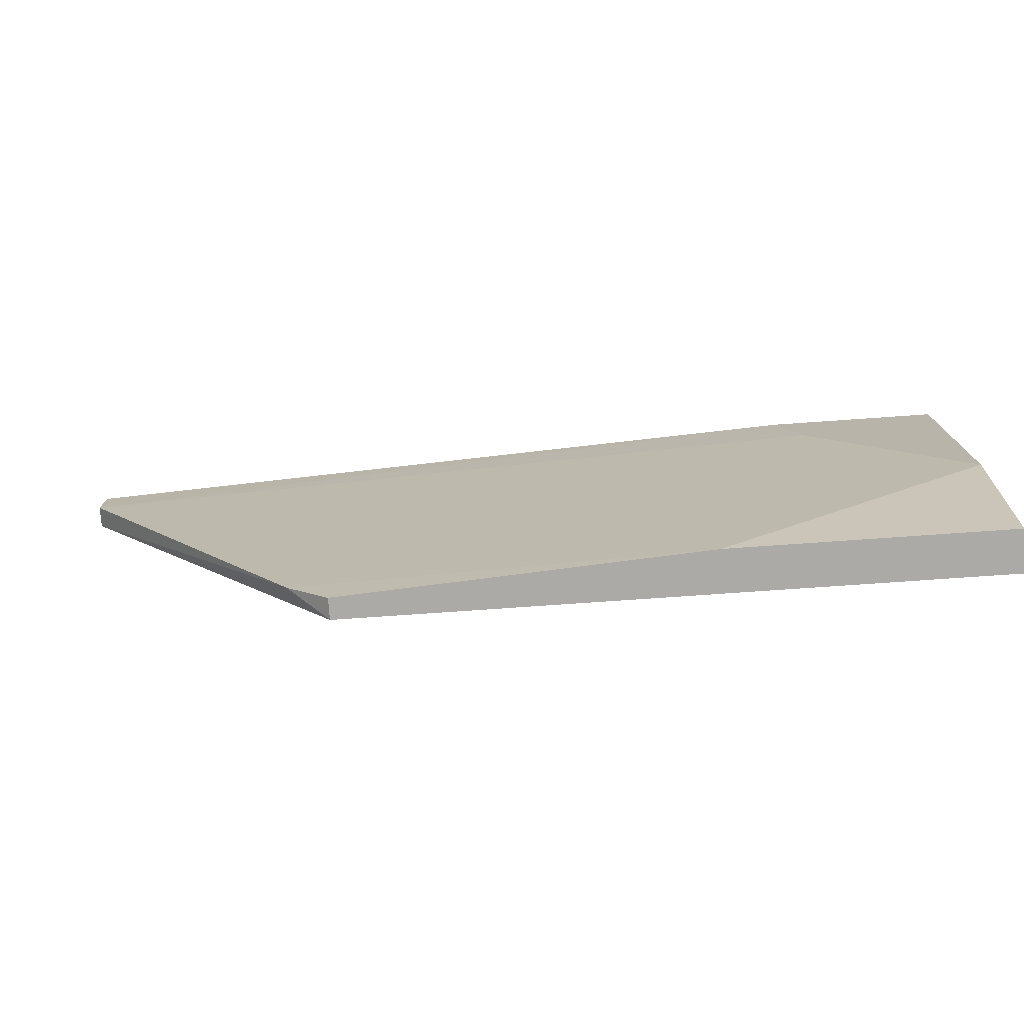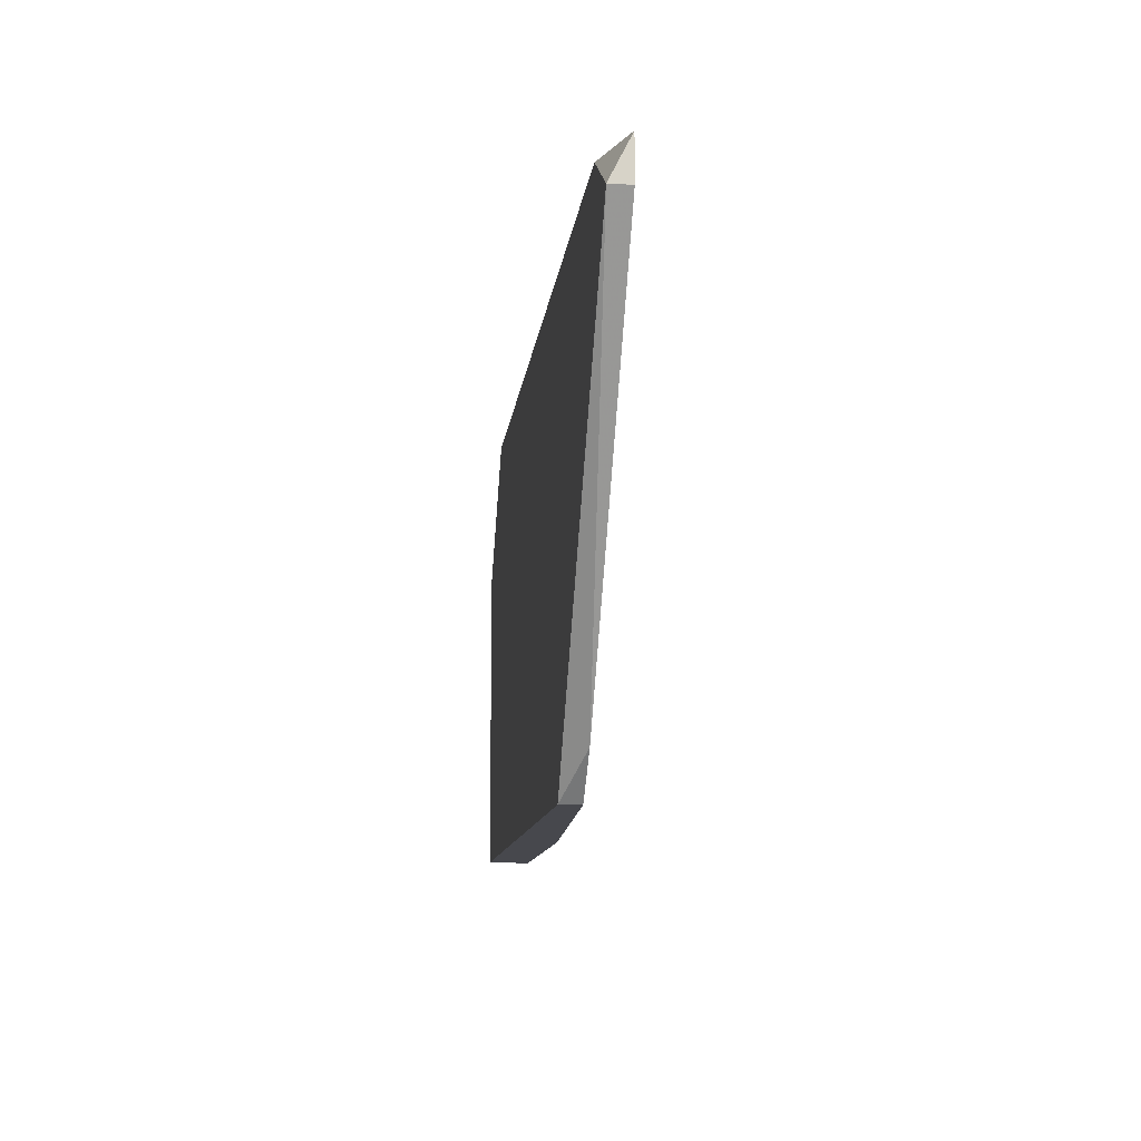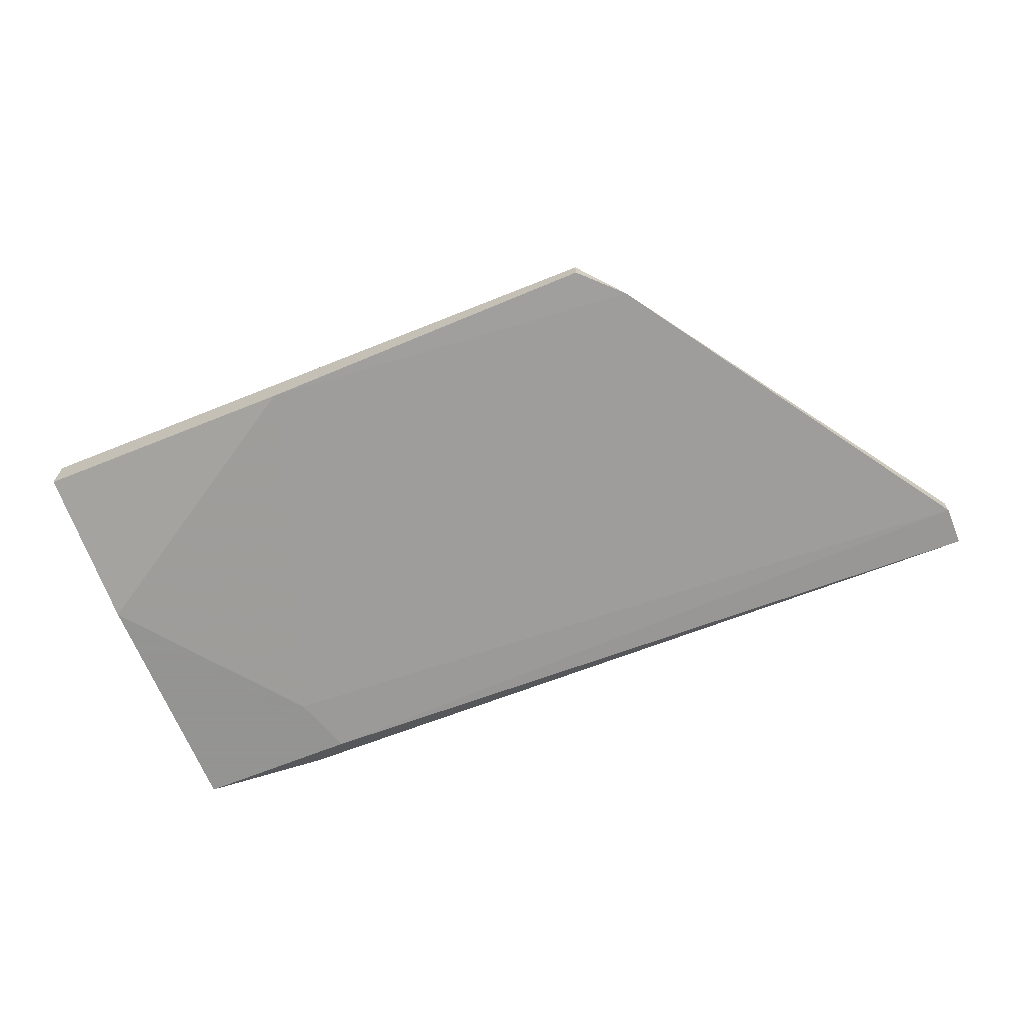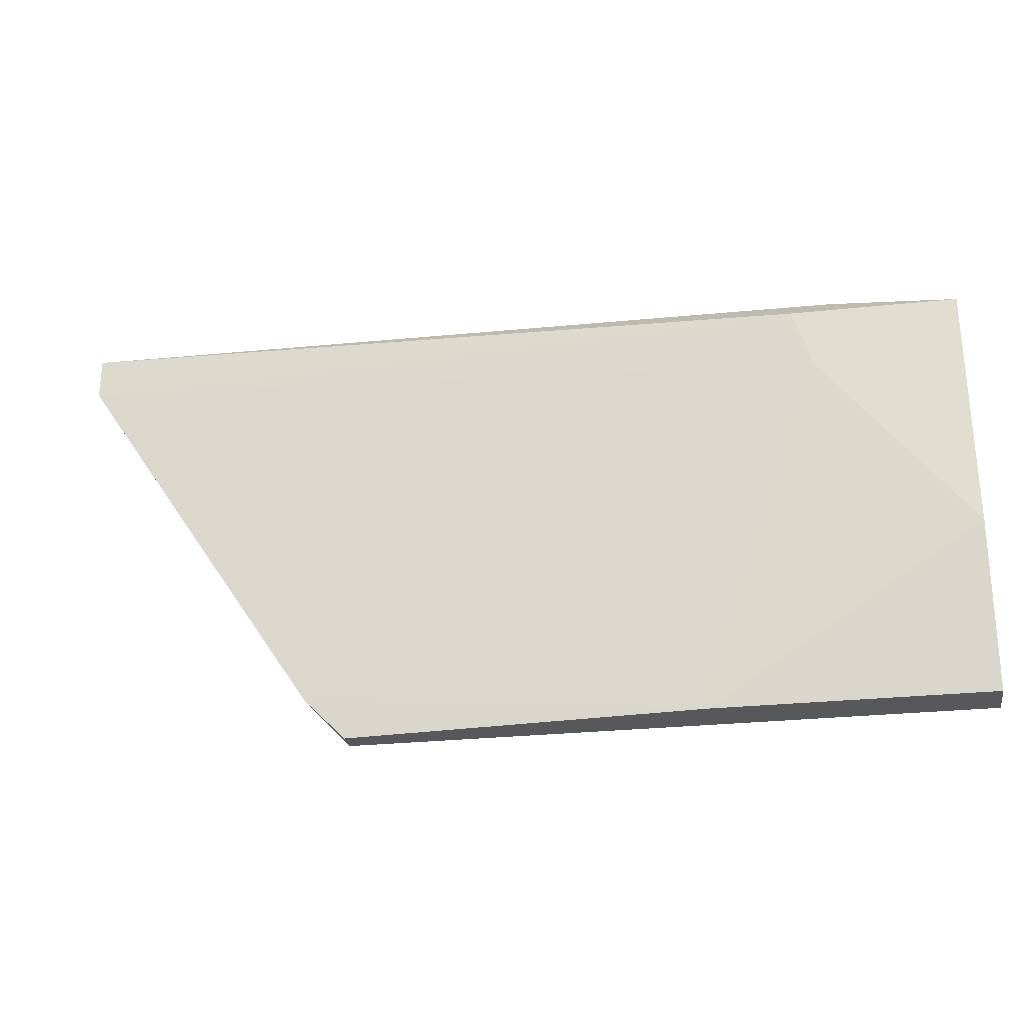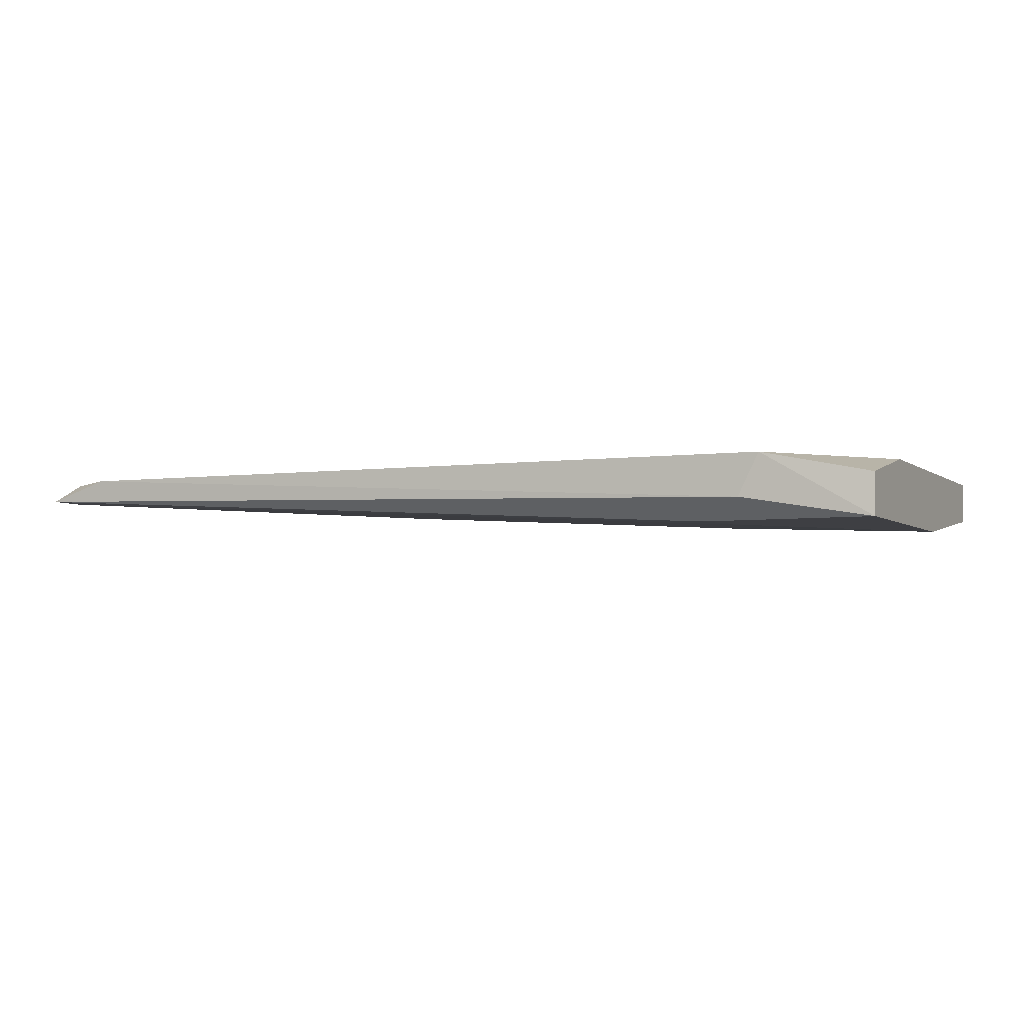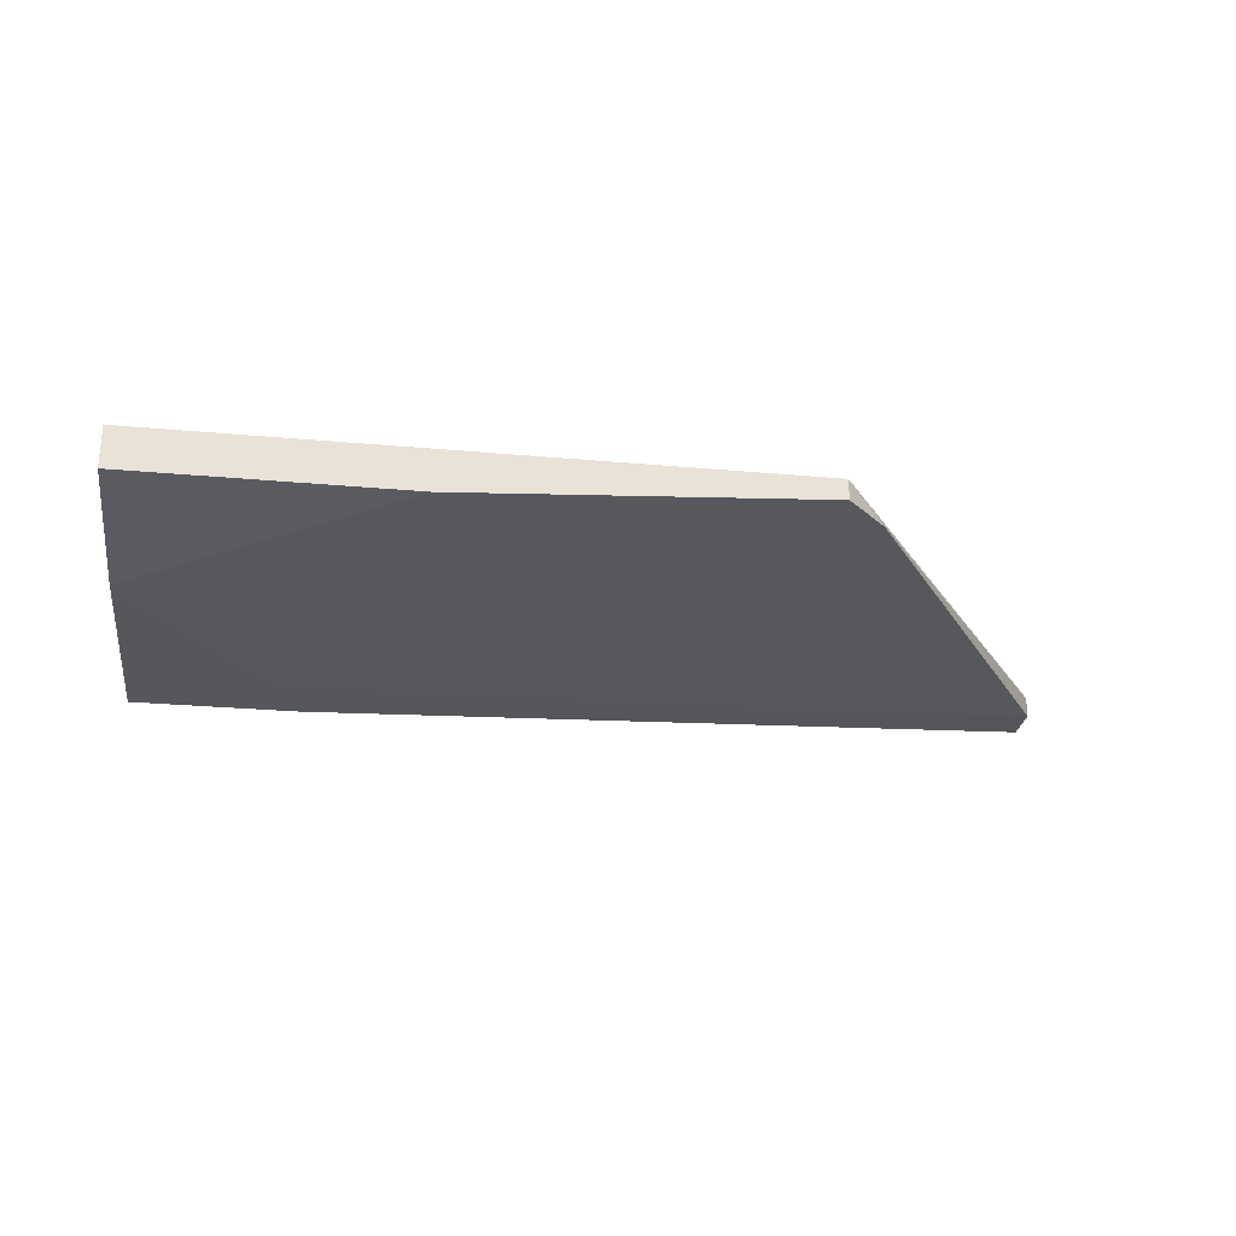
<metadata>
{"format":"obj","ext":"obj","renderer":"f3d","projection":"perspective","resolution":1024,"background":"white","views":[{"elev":-75.9,"azim":4.0,"up":"+Z"},{"elev":-11.9,"azim":-97.1,"up":"+Z"},{"elev":-66.9,"azim":-158.0,"up":"+Y"},{"elev":-27.7,"azim":9.2,"up":"+Z"},{"elev":-4.3,"azim":25.3,"up":"+Y"},{"elev":-26.6,"azim":171.9,"up":"+Y"}]}
</metadata>
<code>
v 0.008538 0.01219 0.05209
v -0.03505 0.01219 0.05097
v -0.03505 0.01108 0.05321
v -0.03505 0.01108 0.05097
v 0.01413 0.00996 0.02862
v 0.01413 0.01219 0.02862
v 0.01413 0.01219 0.04539
v 0.01413 0.008842 0.03756
v 0.01413 0.008842 0.05097
v 0.01413 0.01108 0.05097
v -0.000406 0.00996 0.02862
v -0.0194 0.01219 0.02862
v -0.0194 0.01108 0.02862
v 0.005183 0.008842 0.05097
v -0.0317 0.01219 0.05321
v -0.02164 0.01108 0.03086
v 0.007416 0.00996 0.05209
v 0.0063 0.008842 0.04762
f 18 4 16
f 12 15 6
f 13 12 6
f 6 10 8
f 6 15 1
f 13 6 5
f 6 8 5
f 8 10 9
f 14 8 9
f 10 1 9
f 13 5 11
f 5 8 11
f 4 14 3
f 14 9 3
f 15 12 2
f 3 15 2
f 4 3 2
f 10 6 7
f 1 10 7
f 6 1 7
f 1 15 17
f 9 1 17
f 15 3 17
f 3 9 17
f 8 14 18
f 14 4 18
f 11 8 18
f 11 18 16
f 12 13 16
f 13 11 16
f 2 12 16
f 4 2 16

</code>
